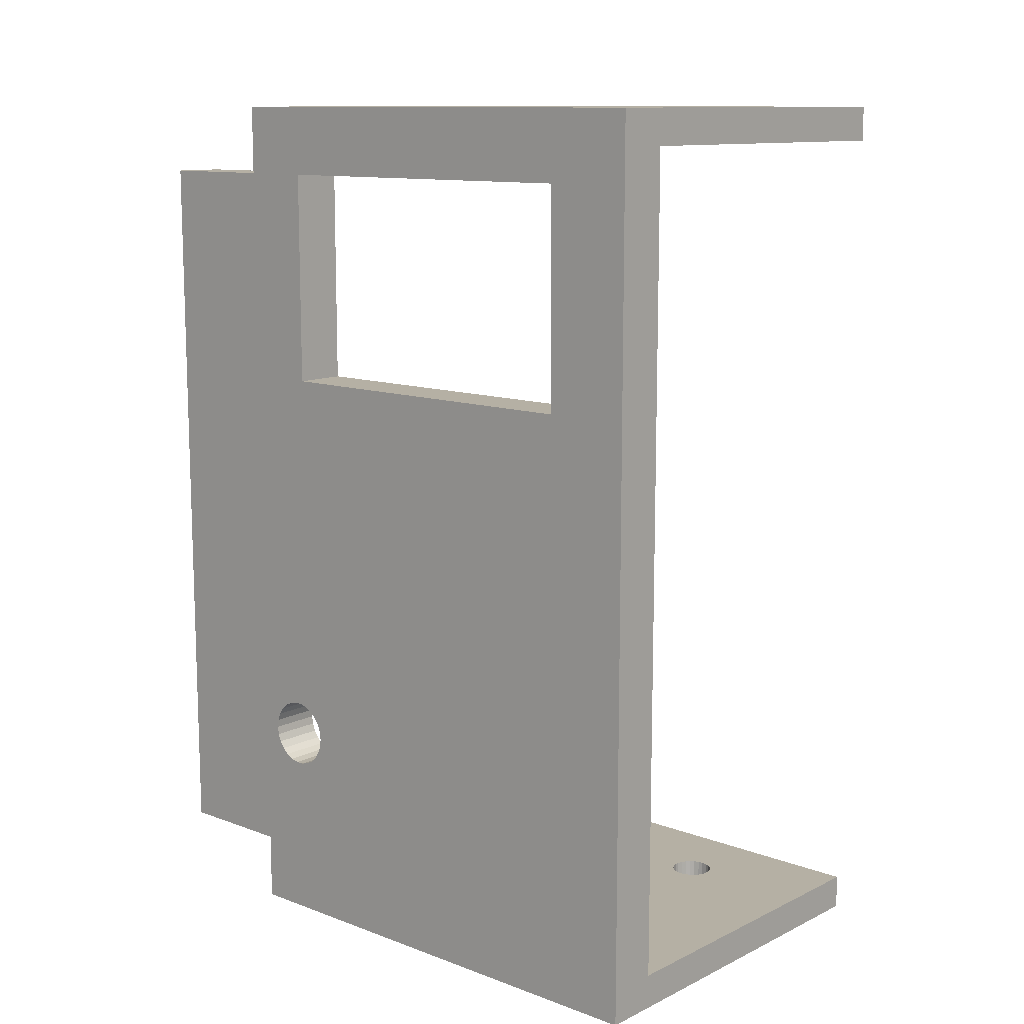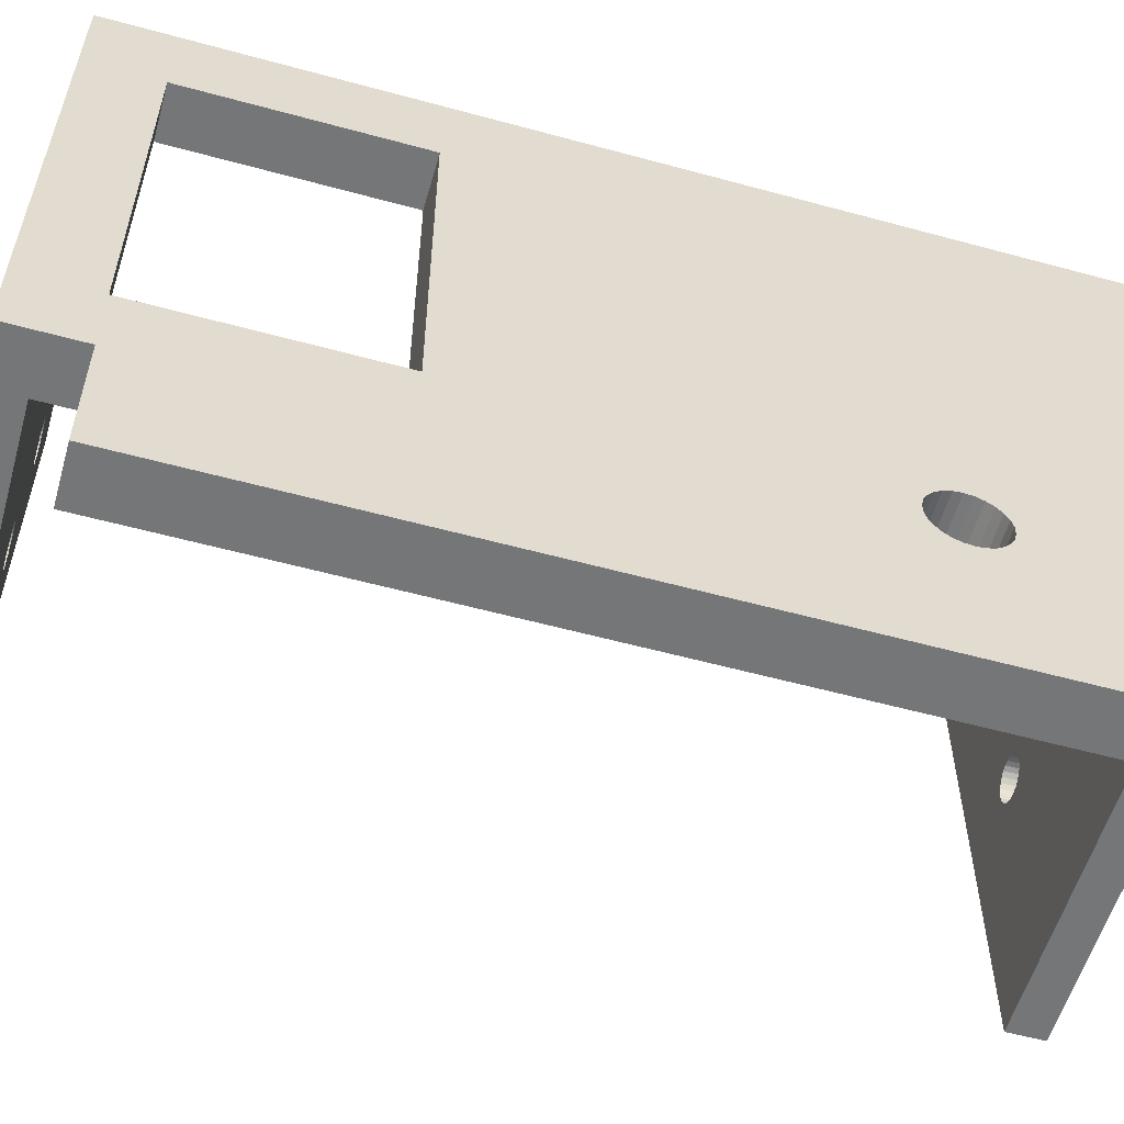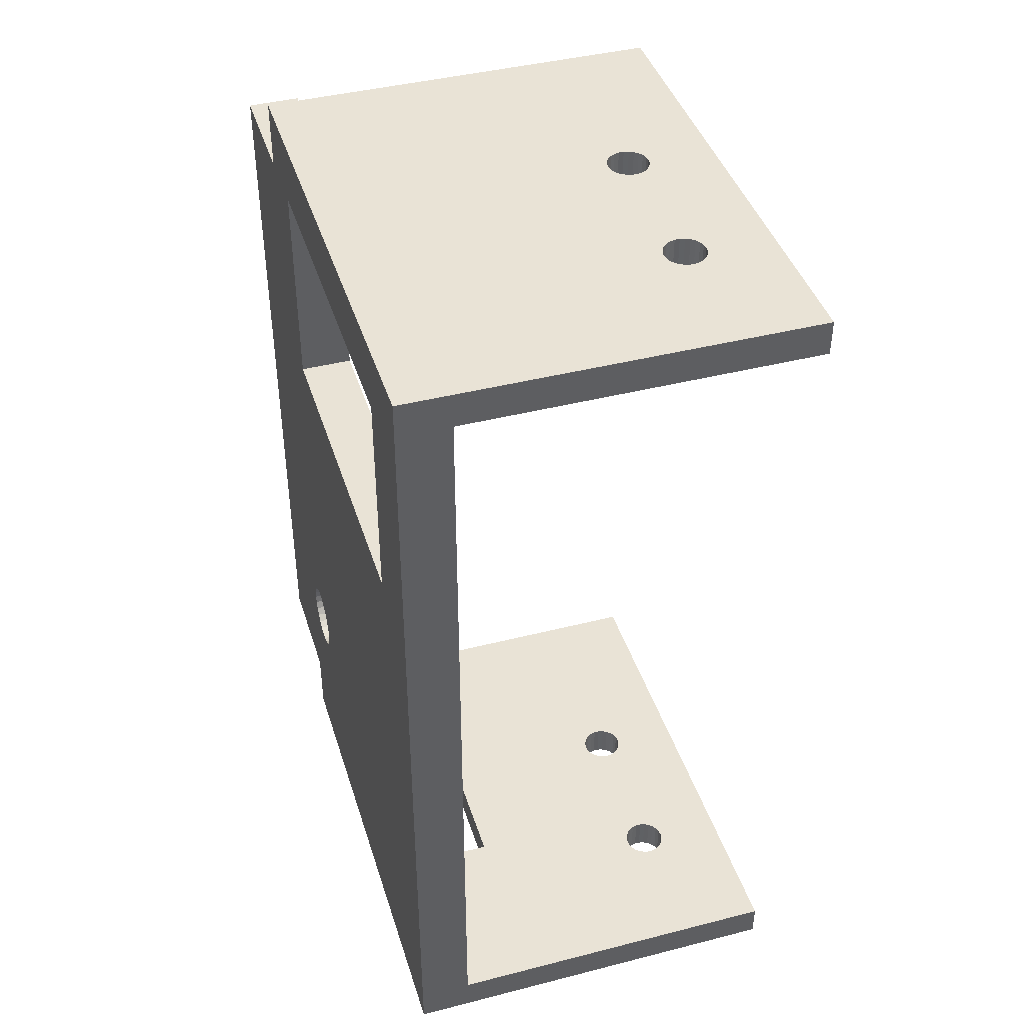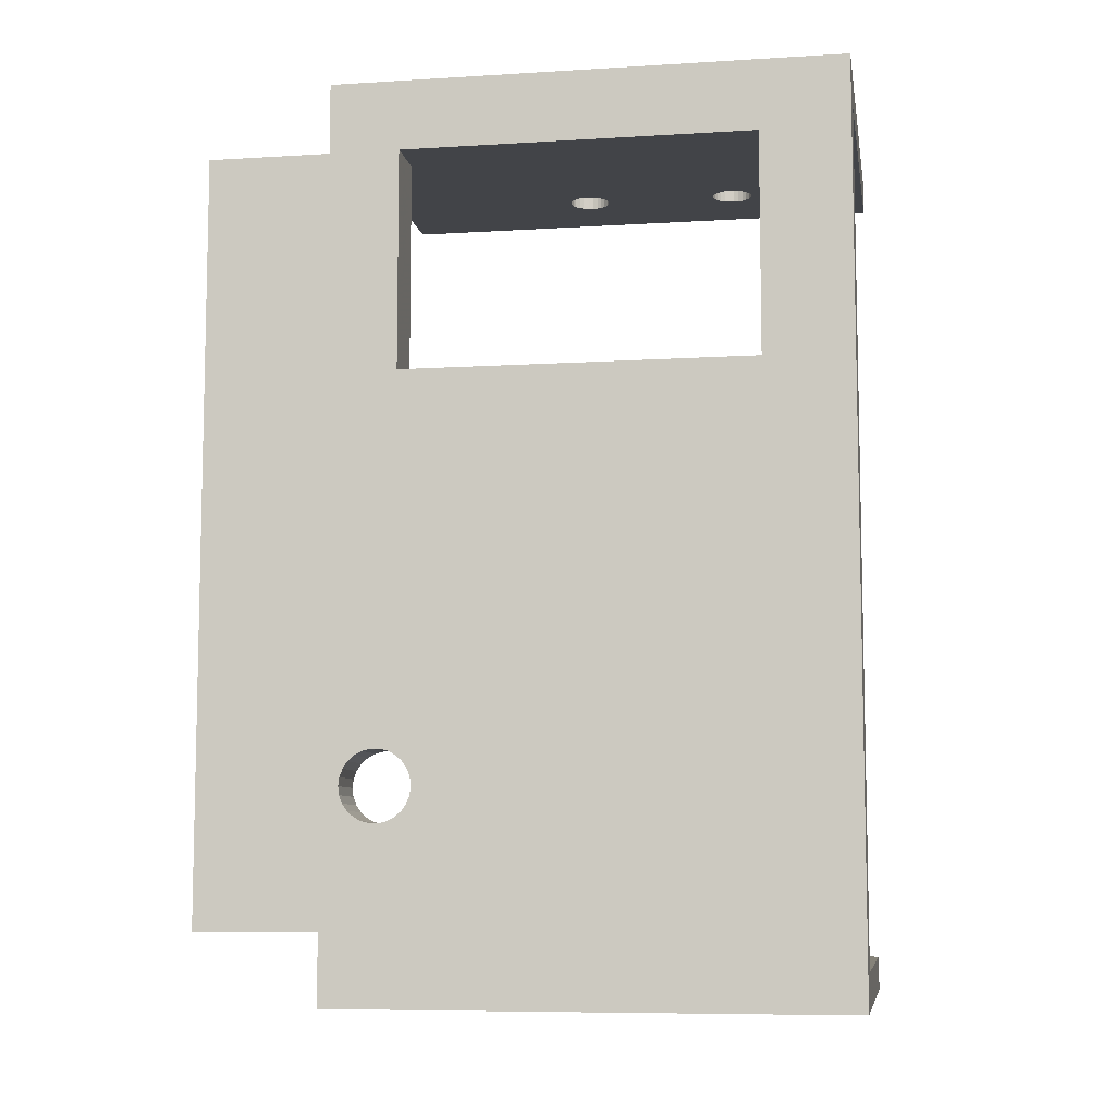
<metadata>
{"format":"obj","ext":"obj","renderer":"f3d","projection":"perspective","resolution":1024,"background":"white","views":[{"elev":11.6,"azim":-48.5,"up":"+Y"},{"elev":-56.8,"azim":-105.9,"up":"+Z"},{"elev":42.2,"azim":-17.0,"up":"+Y"},{"elev":-8.0,"azim":-80.4,"up":"+Y"}]}
</metadata>
<code>
v -56 -15.4 -1.864
v -56 -25.5 -6
v -56 -15.08 -1.503
v -56 -21.5 -6
v -56 -13.75 -1
v -56 -25.5 23
v -56 -13.27 -1.058
v -56 -14.23 -1.058
v -56 -14.68 -1.229
v -56 9 18
v -56 25.5 23
v -56 21.5 -6
v -56 21.5 -2
v -56 25.5 -6
v -56 -13.75 -5
v -56 -13.27 -4.942
v -56 9 -2
v -56 21.5 18
v -56 -12.42 -4.497
v -56 -12.1 -4.136
v -56 -12.82 -4.771
v -56 -11.88 -3.709
v -56 -11.76 -3.241
v -56 -11.76 -2.759
v -56 -11.88 -2.291
v -56 -12.1 -1.864
v -56 -12.42 -1.503
v -56 -12.82 -1.229
v -56 -15.62 -2.291
v -56 -15.74 -2.759
v -56 -15.74 -3.241
v -56 -15.62 -3.709
v -56 -15.4 -4.136
v -56 -15.08 -4.497
v -56 -14.68 -4.771
v -56 -14.23 -4.942
v -36.94 -25.5 15.56
v -33 -25.5 23
v -37.1 -25.5 15.8
v -37.32 -25.5 15.99
v -37.57 -25.5 16.12
v -37.86 -25.5 16.19
v -38.68 -25.5 6.988
v -38.68 -25.5 14.01
v -38.9 -25.5 6.796
v -38.14 -25.5 16.19
v -38.43 -25.5 16.12
v -38.68 -25.5 15.99
v -38.9 -25.5 14.2
v -39.06 -25.5 14.44
v -48.8 -25.5 12.5
v -36.83 -25.5 14.71
v -36.8 -25.5 15
v -48.8 -25.5 5
v -52.8 -25.5 5
v -33 -25.5 -6
v -36.8 -25.5 6
v -36.83 -25.5 6.287
v -38.43 -25.5 13.88
v -38.43 -25.5 7.122
v -39.17 -25.5 14.71
v -38.68 -25.5 5.012
v -38.9 -25.5 5.204
v -38.14 -25.5 13.81
v -38.14 -25.5 7.191
v -39.06 -25.5 5.442
v -39.2 -25.5 15
v -38.43 -25.5 4.878
v -39.17 -25.5 5.713
v -38.14 -25.5 4.809
v -37.86 -25.5 7.191
v -37.86 -25.5 13.81
v -39.2 -25.5 6
v -39.17 -25.5 15.29
v -37.86 -25.5 4.809
v -52.8 -25.5 12.5
v -37.57 -25.5 7.122
v -37.57 -25.5 13.88
v -39.17 -25.5 6.287
v -39.06 -25.5 15.56
v -37.57 -25.5 4.878
v -37.1 -25.5 6.796
v -37.32 -25.5 14.01
v -37.32 -25.5 6.988
v -39.06 -25.5 6.558
v -38.9 -25.5 15.8
v -37.32 -25.5 5.012
v -37.1 -25.5 14.2
v -37.1 -25.5 5.204
v -36.94 -25.5 6.558
v -36.94 -25.5 14.44
v -36.94 -25.5 5.442
v -36.83 -25.5 5.713
v -36.83 -25.5 15.29
v -53 -23.5 23
v -33 -23.5 23
v -53 23.5 23
v -33 25.5 23
v -33 23.5 23
v -53 -23.5 -6
v -53 -21.5 -6
v -33 -23.5 -6
v -38.14 25.5 13.81
v -38.14 25.5 7.191
v -38.43 25.5 7.122
v -38.43 25.5 13.88
v -38.68 25.5 5.012
v -33 25.5 -6
v -39.2 25.5 15
v -39.17 25.5 14.71
v -38.9 25.5 5.204
v -39.06 25.5 5.442
v -37.86 25.5 13.81
v -37.57 25.5 7.122
v -37.86 25.5 7.191
v -38.43 25.5 4.878
v -39.17 25.5 5.713
v -39.17 25.5 15.29
v -38.14 25.5 4.809
v -37.57 25.5 13.88
v -37.32 25.5 6.988
v -39.2 25.5 6
v -39.06 25.5 15.56
v -37.86 25.5 4.809
v -39.17 25.5 6.287
v -37.32 25.5 14.01
v -38.9 25.5 15.8
v -37.57 25.5 4.878
v -37.1 25.5 14.2
v -37.1 25.5 6.796
v -37.32 25.5 5.012
v -38.68 25.5 15.99
v -37.1 25.5 5.204
v -36.94 25.5 14.44
v -36.94 25.5 6.558
v -36.94 25.5 5.442
v -36.83 25.5 14.71
v -36.83 25.5 6.287
v -36.83 25.5 5.713
v -36.8 25.5 6
v -36.8 25.5 15
v -36.83 25.5 15.29
v -36.94 25.5 15.56
v -37.1 25.5 15.8
v -37.32 25.5 15.99
v -37.57 25.5 16.12
v -37.86 25.5 16.19
v -38.14 25.5 16.19
v -38.68 25.5 14.01
v -38.68 25.5 6.988
v -38.9 25.5 6.796
v -38.43 25.5 16.12
v -38.9 25.5 14.2
v -39.06 25.5 14.44
v -39.06 25.5 6.558
v -56 21.5 -13
v -56 -21.5 -13
v -53 23.5 -6
v -53 21.5 -6
v -33 23.5 -6
v -53 21.5 -2
v -53 21.5 18
v -53 9 18
v -53 9 -2
v -53 -15.62 -2.291
v -53 -15.4 -1.864
v -53 -15.74 -2.759
v -53 -13.27 -4.942
v -53 -15.74 -3.241
v -53 -13.75 -5
v -53 -12.82 -4.771
v -53 -15.62 -3.709
v -53 -12.42 -4.497
v -53 -15.4 -4.136
v -53 -12.1 -4.136
v -53 -15.08 -4.497
v -53 -11.88 -3.709
v -53 -14.68 -4.771
v -53 -14.23 -4.942
v -53 -11.76 -3.241
v -53 -11.76 -2.759
v -53 -11.88 -2.291
v -53 -12.1 -1.864
v -53 -12.42 -1.503
v -53 -12.82 -1.229
v -53 -13.27 -1.058
v -53 -13.75 -1
v -53 -14.23 -1.058
v -53 -14.68 -1.229
v -53 -15.08 -1.503
v -38.68 -23.5 14.01
v -38.43 -23.5 13.88
v -38.14 -23.5 13.81
v -36.8 -23.5 15
v -36.83 -23.5 15.29
v -37.86 -23.5 13.81
v -36.94 -23.5 15.56
v -37.57 -23.5 13.88
v -37.1 -23.5 15.8
v -37.32 -23.5 14.01
v -37.32 -23.5 15.99
v -37.1 -23.5 14.2
v -37.57 -23.5 16.12
v -36.94 -23.5 14.44
v -36.83 -23.5 14.71
v -37.86 -23.5 16.19
v -38.14 -23.5 16.19
v -38.43 -23.5 16.12
v -38.68 -23.5 15.99
v -38.9 -23.5 15.8
v -39.06 -23.5 15.56
v -39.17 -23.5 15.29
v -39.2 -23.5 15
v -39.17 -23.5 14.71
v -39.06 -23.5 14.44
v -38.9 -23.5 14.2
v -38.68 -23.5 5.012
v -38.43 -23.5 4.878
v -38.14 -23.5 4.809
v -36.8 -23.5 6
v -36.83 -23.5 6.287
v -37.86 -23.5 4.809
v -36.94 -23.5 6.558
v -37.57 -23.5 4.878
v -37.1 -23.5 6.796
v -37.32 -23.5 5.012
v -37.32 -23.5 6.988
v -37.1 -23.5 5.204
v -37.57 -23.5 7.122
v -36.94 -23.5 5.442
v -36.83 -23.5 5.713
v -37.86 -23.5 7.191
v -38.14 -23.5 7.191
v -38.43 -23.5 7.122
v -38.68 -23.5 6.988
v -38.9 -23.5 6.796
v -39.06 -23.5 6.558
v -39.17 -23.5 6.287
v -39.2 -23.5 6
v -39.17 -23.5 5.713
v -39.06 -23.5 5.442
v -38.9 -23.5 5.204
v -52.8 -23.5 12.5
v -48.8 -23.5 12.5
v -48.8 -23.5 5
v -52.8 -23.5 5
v -38.43 23.5 7.122
v -38.68 23.5 14.01
v -38.68 23.5 6.988
v -38.9 23.5 6.796
v -38.9 23.5 14.2
v -39.06 23.5 14.44
v -39.06 23.5 6.558
v -39.17 23.5 6.287
v -38.68 23.5 5.012
v -38.9 23.5 5.204
v -39.06 23.5 5.442
v -38.43 23.5 4.878
v -38.43 23.5 13.88
v -39.17 23.5 14.71
v -39.17 23.5 5.713
v -38.14 23.5 13.81
v -38.14 23.5 4.809
v -38.14 23.5 7.191
v -39.2 23.5 6
v -39.2 23.5 15
v -37.86 23.5 4.809
v -37.57 23.5 7.122
v -37.86 23.5 13.81
v -37.86 23.5 7.191
v -37.57 23.5 4.878
v -39.17 23.5 15.29
v -37.32 23.5 5.012
v -37.57 23.5 13.88
v -39.06 23.5 15.56
v -37.1 23.5 6.796
v -37.32 23.5 14.01
v -37.32 23.5 6.988
v -37.1 23.5 5.204
v -38.9 23.5 15.8
v -36.94 23.5 5.442
v -36.94 23.5 6.558
v -37.1 23.5 14.2
v -38.68 23.5 15.99
v -36.83 23.5 5.713
v -36.94 23.5 14.44
v -38.43 23.5 16.12
v -36.8 23.5 6
v -36.83 23.5 6.287
v -36.83 23.5 14.71
v -36.8 23.5 15
v -36.83 23.5 15.29
v -36.94 23.5 15.56
v -37.1 23.5 15.8
v -37.32 23.5 15.99
v -37.57 23.5 16.12
v -37.86 23.5 16.19
v -38.14 23.5 16.19
v -53 -23.5 0
v -53 -23.5 17.5
v -53 4 17.5
v -53 4 0
v -53 -21.5 -13
v -53 21.5 -13
v -54.5 -25 0
v -53 -25 0
v -54.5 4 0
v -54.5 4 17.5
v -54.5 -25 17.5
v -53 -25 17.5
f 1 2 3
f 4 2 1
f 5 6 7
f 8 6 5
f 9 6 8
f 3 6 9
f 10 6 11
f 12 13 14
f 2 6 3
f 7 6 10
f 12 4 15
f 12 15 16
f 12 17 13
f 13 18 14
f 18 11 14
f 19 20 17
f 12 21 17
f 17 21 19
f 20 22 17
f 12 16 21
f 22 23 17
f 18 10 11
f 23 24 17
f 24 25 17
f 25 26 17
f 17 27 10
f 26 27 17
f 27 28 10
f 28 7 10
f 29 4 1
f 30 4 29
f 31 4 30
f 32 4 31
f 33 4 32
f 34 4 33
f 35 4 34
f 36 4 35
f 15 4 36
f 37 38 39
f 39 38 40
f 40 38 41
f 41 38 42
f 43 44 45
f 42 38 46
f 46 38 47
f 47 38 48
f 49 50 51
f 52 38 53
f 48 38 6
f 2 54 55
f 56 38 57
f 57 38 58
f 58 38 52
f 43 59 44
f 2 56 54
f 60 59 43
f 50 61 51
f 56 62 54
f 54 62 63
f 60 64 59
f 65 64 60
f 63 66 54
f 61 67 51
f 56 68 62
f 66 69 54
f 56 70 68
f 71 72 65
f 65 72 64
f 69 73 54
f 67 74 51
f 56 75 70
f 51 6 76
f 76 6 55
f 55 6 2
f 77 78 71
f 71 78 72
f 73 79 54
f 74 80 51
f 56 81 75
f 82 83 84
f 54 85 51
f 84 83 77
f 79 85 54
f 77 83 78
f 80 86 51
f 51 86 6
f 56 87 81
f 85 45 51
f 82 88 83
f 56 89 87
f 86 48 6
f 90 91 82
f 56 92 89
f 82 91 88
f 56 93 92
f 58 52 90
f 90 52 91
f 56 57 93
f 45 49 51
f 45 44 49
f 53 38 94
f 94 38 37
f 38 95 6
f 96 95 38
f 97 11 6
f 97 6 95
f 98 97 99
f 98 11 97
f 4 100 2
f 4 101 100
f 100 56 2
f 100 102 56
f 103 104 105
f 103 105 106
f 107 108 14
f 109 110 11
f 107 14 111
f 112 111 14
f 113 114 115
f 113 115 104
f 116 108 107
f 113 104 103
f 117 112 14
f 118 109 11
f 119 108 116
f 120 121 114
f 122 117 14
f 120 114 113
f 123 118 11
f 124 108 119
f 125 14 11
f 125 122 14
f 126 121 120
f 127 123 11
f 128 108 124
f 129 130 121
f 131 108 128
f 129 121 126
f 132 127 11
f 133 108 131
f 134 135 130
f 134 130 129
f 136 108 133
f 137 138 135
f 139 108 136
f 137 135 134
f 140 108 139
f 98 141 142
f 98 142 143
f 98 143 144
f 98 144 145
f 98 145 146
f 98 146 147
f 98 147 148
f 149 150 151
f 98 148 152
f 149 151 153
f 98 152 132
f 154 151 155
f 98 132 11
f 98 137 141
f 98 108 140
f 98 140 138
f 154 153 151
f 98 138 137
f 106 105 150
f 106 150 149
f 110 155 125
f 110 154 155
f 110 125 11
f 156 4 12
f 157 4 156
f 12 158 159
f 14 158 12
f 158 108 160
f 14 108 158
f 161 18 13
f 161 162 18
f 10 162 163
f 18 162 10
f 10 164 17
f 163 164 10
f 161 17 164
f 161 13 17
f 1 165 29
f 166 165 1
f 29 167 30
f 165 167 29
f 15 168 16
f 30 169 31
f 170 168 15
f 167 169 30
f 16 171 21
f 31 172 32
f 168 171 16
f 169 172 31
f 21 173 19
f 32 174 33
f 171 173 21
f 172 174 32
f 19 175 20
f 33 176 34
f 173 175 19
f 174 176 33
f 20 177 22
f 34 178 35
f 175 177 20
f 176 178 34
f 35 179 36
f 178 179 35
f 22 180 23
f 36 170 15
f 177 180 22
f 179 170 36
f 23 181 24
f 180 181 23
f 24 182 25
f 181 182 24
f 25 183 26
f 182 183 25
f 26 184 27
f 183 184 26
f 27 185 28
f 184 185 27
f 185 186 28
f 28 186 7
f 186 187 7
f 7 187 5
f 5 188 8
f 187 188 5
f 8 189 9
f 188 189 8
f 9 190 3
f 189 190 9
f 3 166 1
f 190 166 3
f 38 102 96
f 38 56 102
f 191 59 192
f 44 59 191
f 192 64 193
f 59 64 192
f 194 94 195
f 193 72 196
f 53 94 194
f 64 72 193
f 195 37 197
f 196 78 198
f 94 37 195
f 72 78 196
f 197 39 199
f 198 83 200
f 37 39 197
f 78 83 198
f 199 40 201
f 200 88 202
f 39 40 199
f 83 88 200
f 201 41 203
f 202 91 204
f 40 41 201
f 88 91 202
f 204 52 205
f 91 52 204
f 203 42 206
f 205 53 194
f 41 42 203
f 52 53 205
f 206 46 207
f 42 46 206
f 207 47 208
f 46 47 207
f 208 48 209
f 47 48 208
f 209 86 210
f 48 86 209
f 210 80 211
f 86 80 210
f 80 74 211
f 211 74 212
f 74 67 212
f 212 67 213
f 213 61 214
f 67 61 213
f 61 50 214
f 214 50 215
f 215 49 216
f 50 49 215
f 216 44 191
f 49 44 216
f 217 68 218
f 62 68 217
f 218 70 219
f 68 70 218
f 220 58 221
f 219 75 222
f 57 58 220
f 70 75 219
f 221 90 223
f 222 81 224
f 58 90 221
f 75 81 222
f 223 82 225
f 224 87 226
f 90 82 223
f 81 87 224
f 225 84 227
f 226 89 228
f 82 84 225
f 87 89 226
f 227 77 229
f 228 92 230
f 84 77 227
f 89 92 228
f 230 93 231
f 92 93 230
f 229 71 232
f 231 57 220
f 77 71 229
f 93 57 231
f 232 65 233
f 71 65 232
f 233 60 234
f 65 60 233
f 234 43 235
f 60 43 234
f 235 45 236
f 43 45 235
f 236 85 237
f 45 85 236
f 85 79 237
f 237 79 238
f 79 73 238
f 238 73 239
f 239 69 240
f 73 69 239
f 69 66 240
f 240 66 241
f 241 63 242
f 66 63 241
f 242 62 217
f 63 62 242
f 243 244 76
f 76 244 51
f 245 51 244
f 54 51 245
f 245 246 55
f 245 55 54
f 76 246 243
f 76 55 246
f 99 108 98
f 99 160 108
f 247 248 249
f 250 248 251
f 249 248 250
f 251 252 250
f 250 252 253
f 253 252 254
f 158 255 256
f 256 257 158
f 160 258 158
f 158 258 255
f 247 259 248
f 252 260 254
f 257 261 158
f 254 260 97
f 247 262 259
f 160 263 258
f 264 262 247
f 261 265 158
f 260 266 97
f 160 267 263
f 265 254 158
f 268 269 270
f 270 269 264
f 160 271 267
f 264 269 262
f 266 272 97
f 160 273 271
f 268 274 269
f 272 275 97
f 276 277 278
f 160 279 273
f 278 277 268
f 268 277 274
f 275 280 97
f 160 281 279
f 282 283 276
f 276 283 277
f 280 284 97
f 160 285 281
f 282 286 283
f 284 287 97
f 160 288 285
f 289 290 282
f 282 290 286
f 291 99 292
f 254 97 158
f 292 99 293
f 293 99 294
f 294 99 295
f 295 99 296
f 296 99 297
f 297 99 298
f 298 99 287
f 287 99 97
f 290 99 291
f 160 99 288
f 288 99 289
f 289 99 290
f 101 169 167
f 101 172 169
f 101 174 172
f 101 176 174
f 161 159 158
f 101 178 176
f 101 179 178
f 101 170 179
f 164 159 161
f 299 100 101
f 299 189 188
f 299 190 189
f 299 166 190
f 299 165 166
f 299 167 165
f 162 161 158
f 299 101 167
f 97 162 158
f 95 300 301
f 173 164 302
f 95 301 97
f 302 299 187
f 187 299 188
f 302 187 186
f 175 173 302
f 302 186 185
f 302 185 184
f 101 159 170
f 170 159 168
f 171 159 164
f 171 164 173
f 177 175 302
f 168 159 171
f 180 177 302
f 163 302 164
f 163 162 97
f 181 180 302
f 182 181 302
f 183 182 302
f 184 183 302
f 301 163 97
f 301 302 163
f 245 100 299
f 216 236 244
f 245 299 246
f 96 194 195
f 96 195 197
f 96 197 199
f 96 199 201
f 96 201 203
f 96 203 206
f 96 206 207
f 96 207 208
f 96 208 95
f 96 205 194
f 300 244 243
f 96 102 220
f 96 220 221
f 191 234 235
f 96 221 205
f 191 235 236
f 299 300 243
f 299 243 246
f 191 236 216
f 217 100 245
f 217 245 242
f 215 216 244
f 192 234 191
f 241 242 245
f 218 102 100
f 218 100 217
f 214 215 244
f 240 241 245
f 219 102 218
f 193 233 234
f 239 240 245
f 193 234 192
f 213 214 244
f 222 102 219
f 238 239 245
f 196 232 233
f 196 233 193
f 224 102 222
f 237 245 244
f 212 213 244
f 237 238 245
f 226 102 224
f 236 237 244
f 198 229 232
f 198 232 196
f 228 102 226
f 211 212 244
f 211 244 300
f 200 225 227
f 200 227 229
f 200 229 198
f 210 300 95
f 230 102 228
f 210 211 300
f 202 225 200
f 231 102 230
f 209 210 95
f 204 223 225
f 204 225 202
f 220 102 231
f 208 209 95
f 205 221 223
f 205 223 204
f 303 101 157
f 157 101 4
f 107 258 116
f 255 258 107
f 116 263 119
f 258 263 116
f 140 289 138
f 119 267 124
f 288 289 140
f 263 267 119
f 138 282 135
f 124 271 128
f 289 282 138
f 267 271 124
f 135 276 130
f 128 273 131
f 282 276 135
f 271 273 128
f 130 278 121
f 131 279 133
f 276 278 130
f 273 279 131
f 121 268 114
f 133 281 136
f 278 268 121
f 279 281 133
f 136 285 139
f 281 285 136
f 114 270 115
f 139 288 140
f 268 270 114
f 285 288 139
f 115 264 104
f 270 264 115
f 104 247 105
f 264 247 104
f 105 249 150
f 247 249 105
f 150 250 151
f 249 250 150
f 151 253 155
f 250 253 151
f 253 254 155
f 155 254 125
f 254 265 125
f 125 265 122
f 122 261 117
f 265 261 122
f 117 257 112
f 261 257 117
f 112 256 111
f 257 256 112
f 111 255 107
f 256 255 111
f 149 259 106
f 248 259 149
f 106 262 103
f 259 262 106
f 141 292 142
f 103 269 113
f 291 292 141
f 262 269 103
f 142 293 143
f 113 274 120
f 292 293 142
f 269 274 113
f 143 294 144
f 120 277 126
f 293 294 143
f 274 277 120
f 144 295 145
f 126 283 129
f 294 295 144
f 277 283 126
f 145 296 146
f 129 286 134
f 295 296 145
f 283 286 129
f 134 290 137
f 286 290 134
f 146 297 147
f 137 291 141
f 296 297 146
f 290 291 137
f 147 298 148
f 297 298 147
f 148 287 152
f 298 287 148
f 152 284 132
f 287 284 152
f 132 280 127
f 284 280 132
f 127 275 123
f 280 275 127
f 275 272 123
f 123 272 118
f 272 266 118
f 118 266 109
f 109 260 110
f 266 260 109
f 110 252 154
f 260 252 110
f 154 251 153
f 252 251 154
f 153 248 149
f 251 248 153
f 159 304 156
f 159 156 12
f 157 156 303
f 156 304 303
f 299 305 306
f 307 305 299
f 302 307 299
f 302 301 307
f 307 301 308
f 309 300 310
f 309 308 300
f 308 301 300
f 101 304 159
f 101 303 304
f 299 310 300
f 306 310 299
f 309 307 308
f 309 305 307
f 310 306 305
f 310 305 309

</code>
